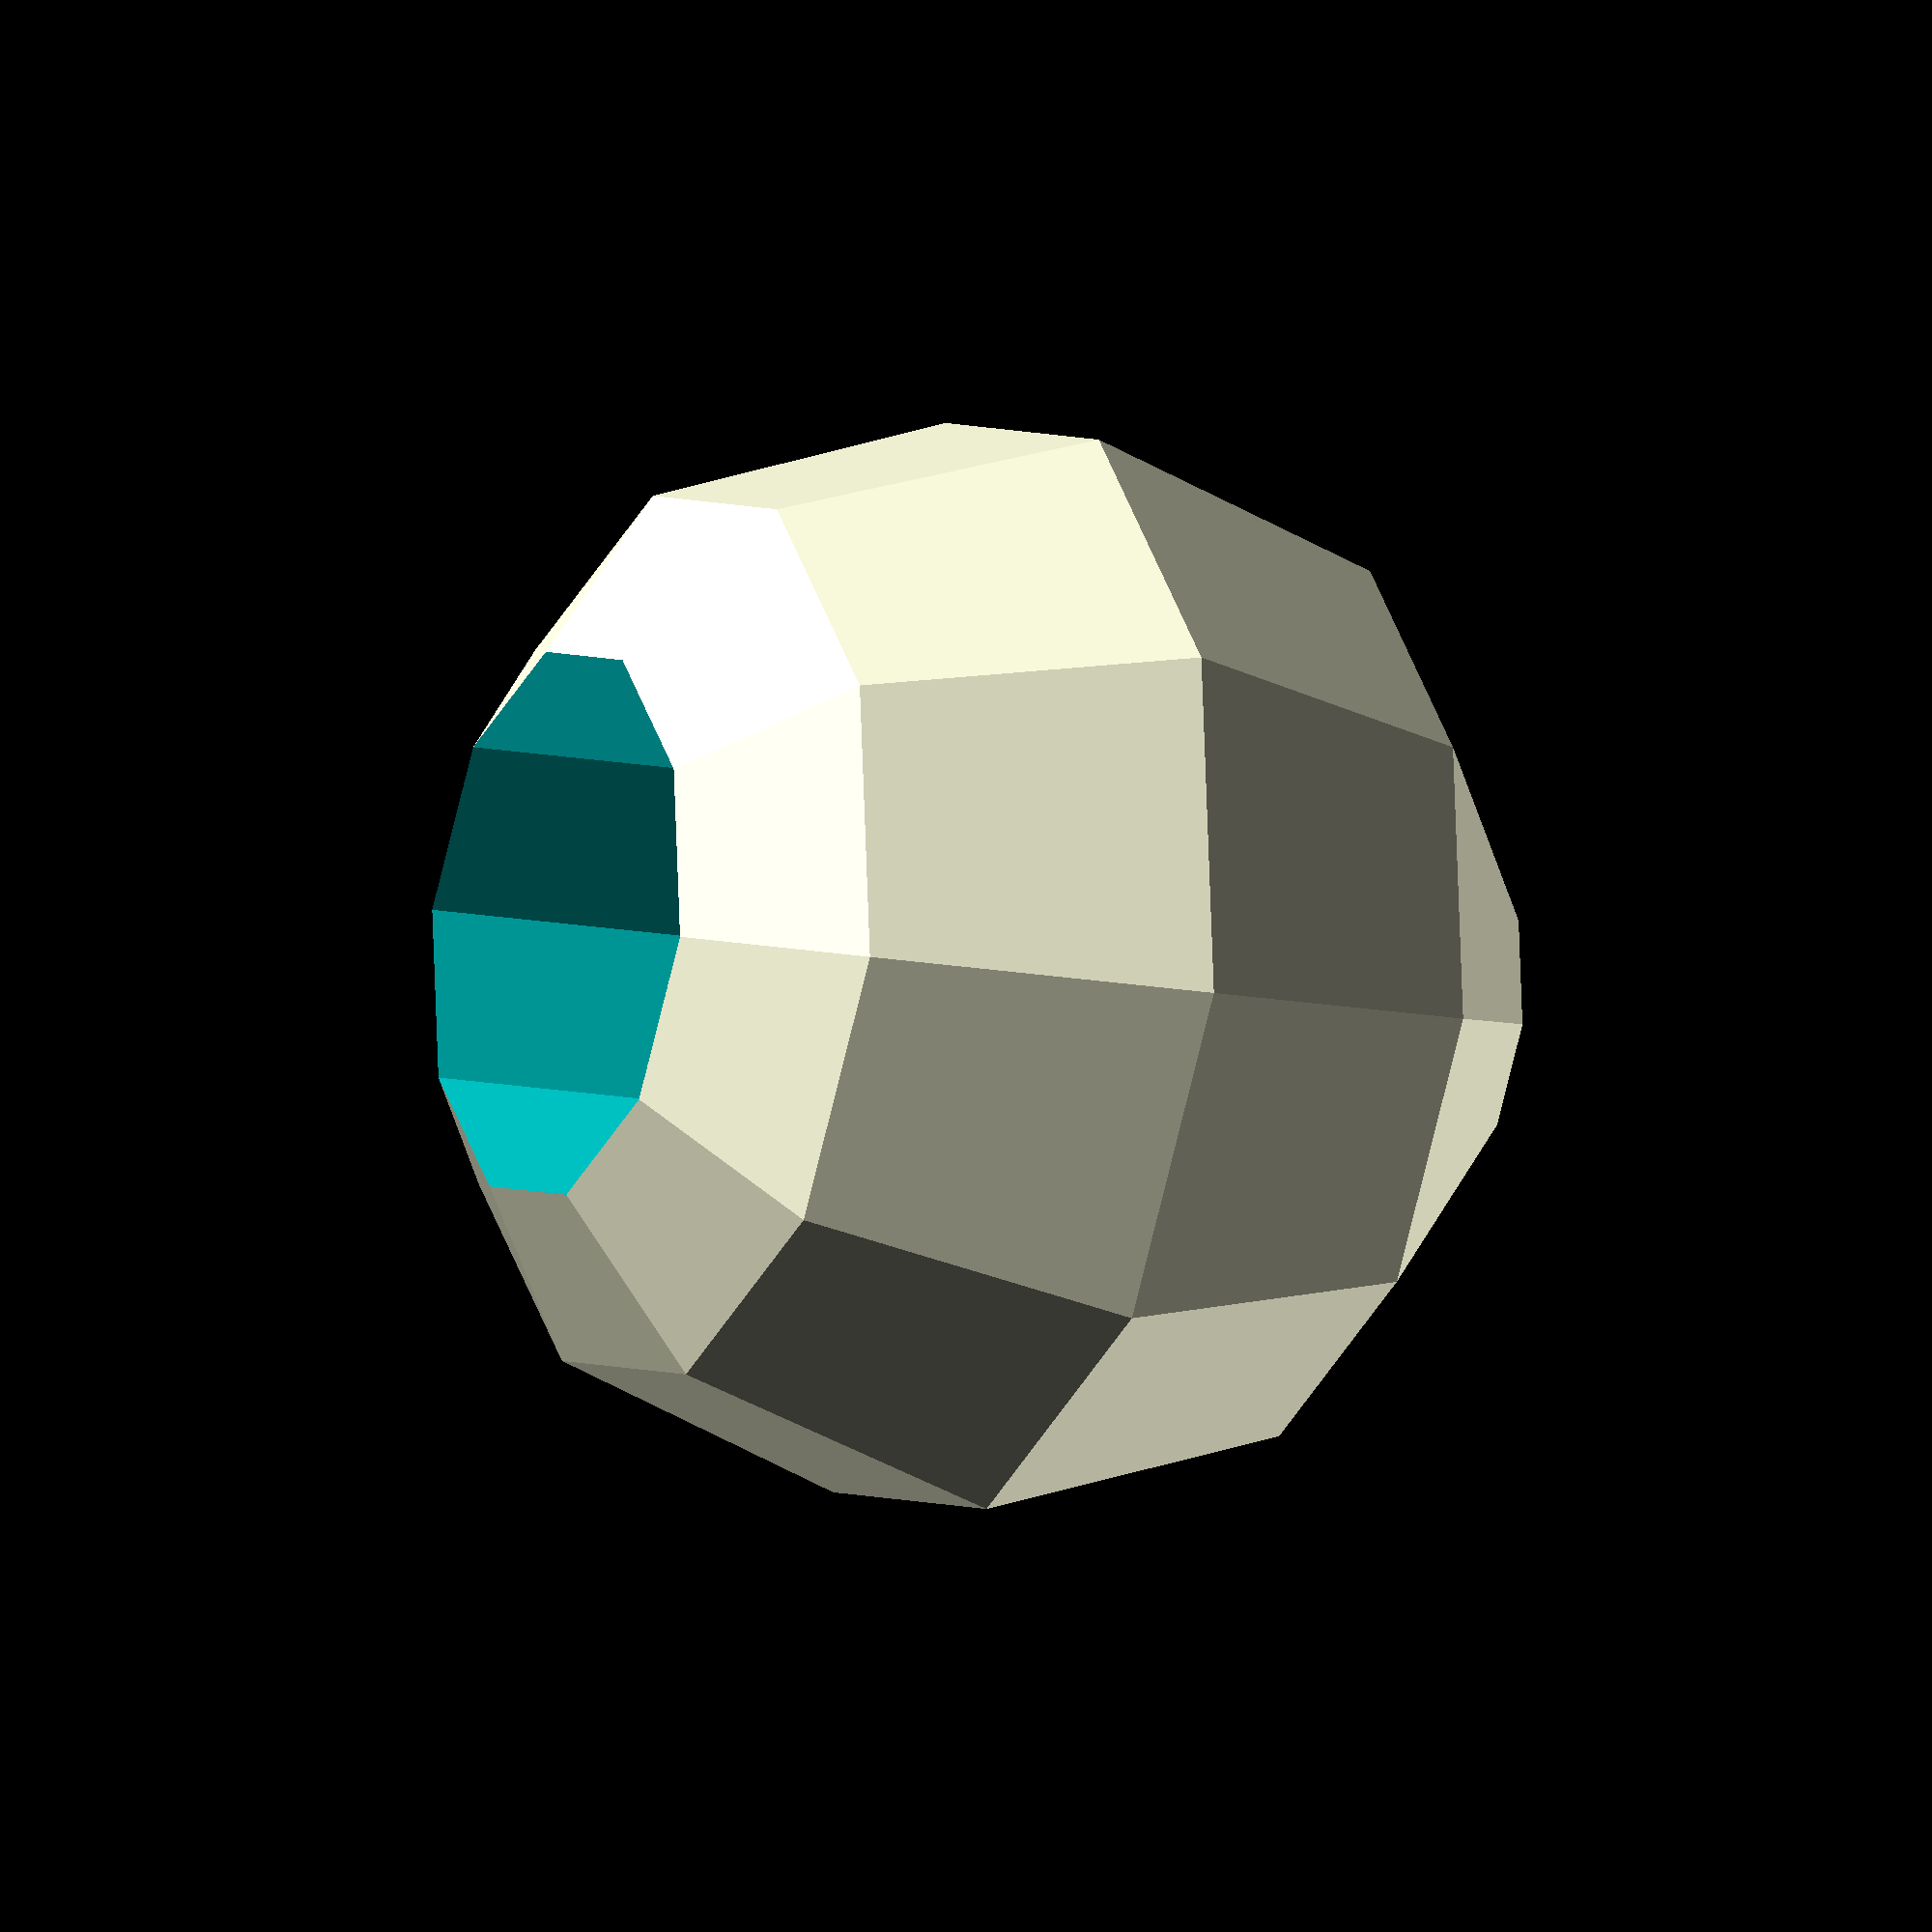
<openscad>
module shape(v1=10, v2=5){
    difference(){
        sphere(d=v1, $fn=10);
        cylinder(d=v2, $fn=10, h=v1+1, center=True);
    }
}

shape();
</openscad>
<views>
elev=191.9 azim=193.4 roll=116.8 proj=o view=wireframe
</views>
